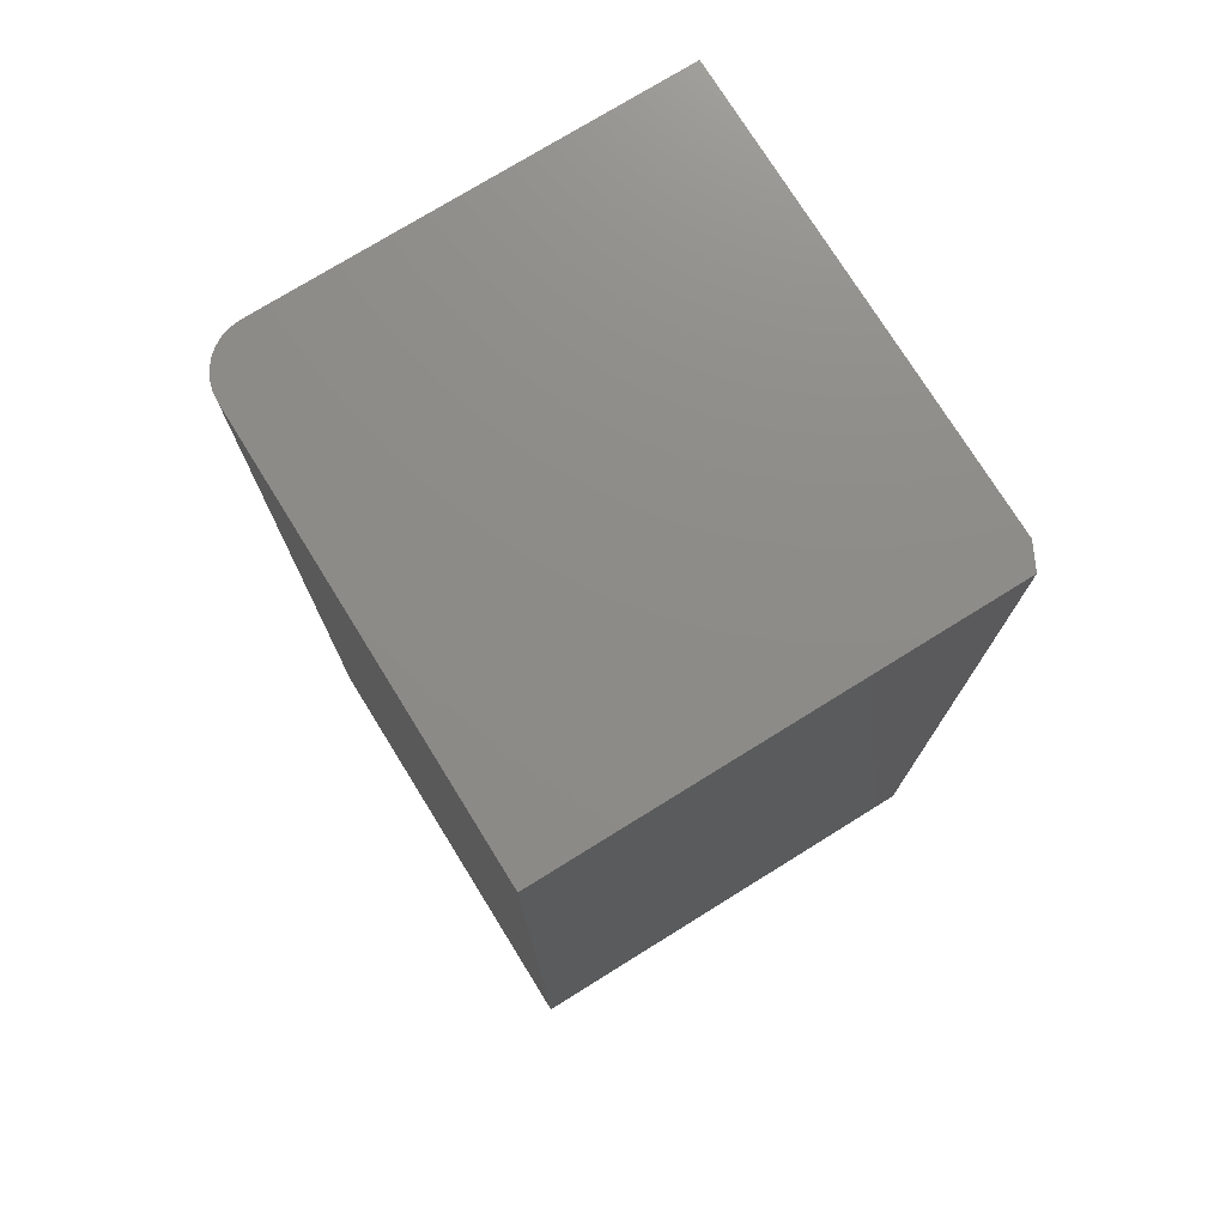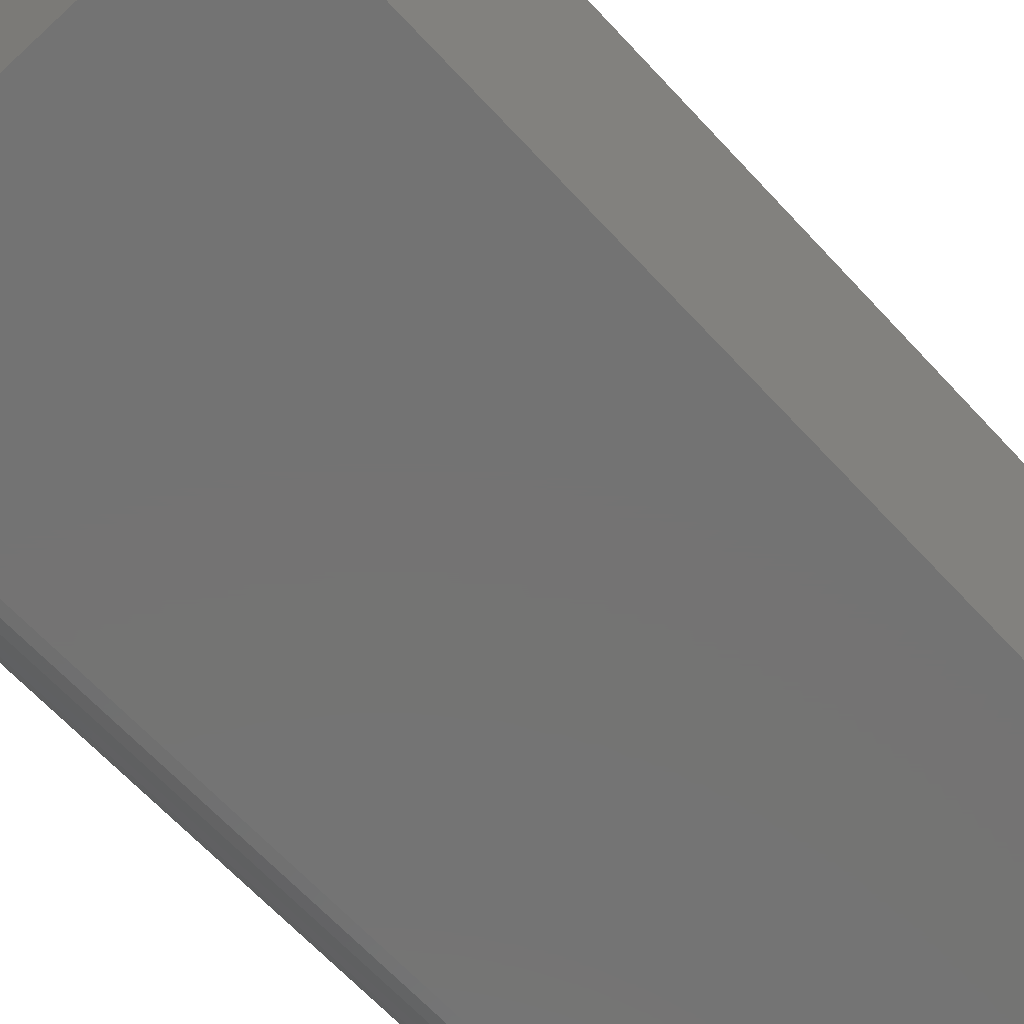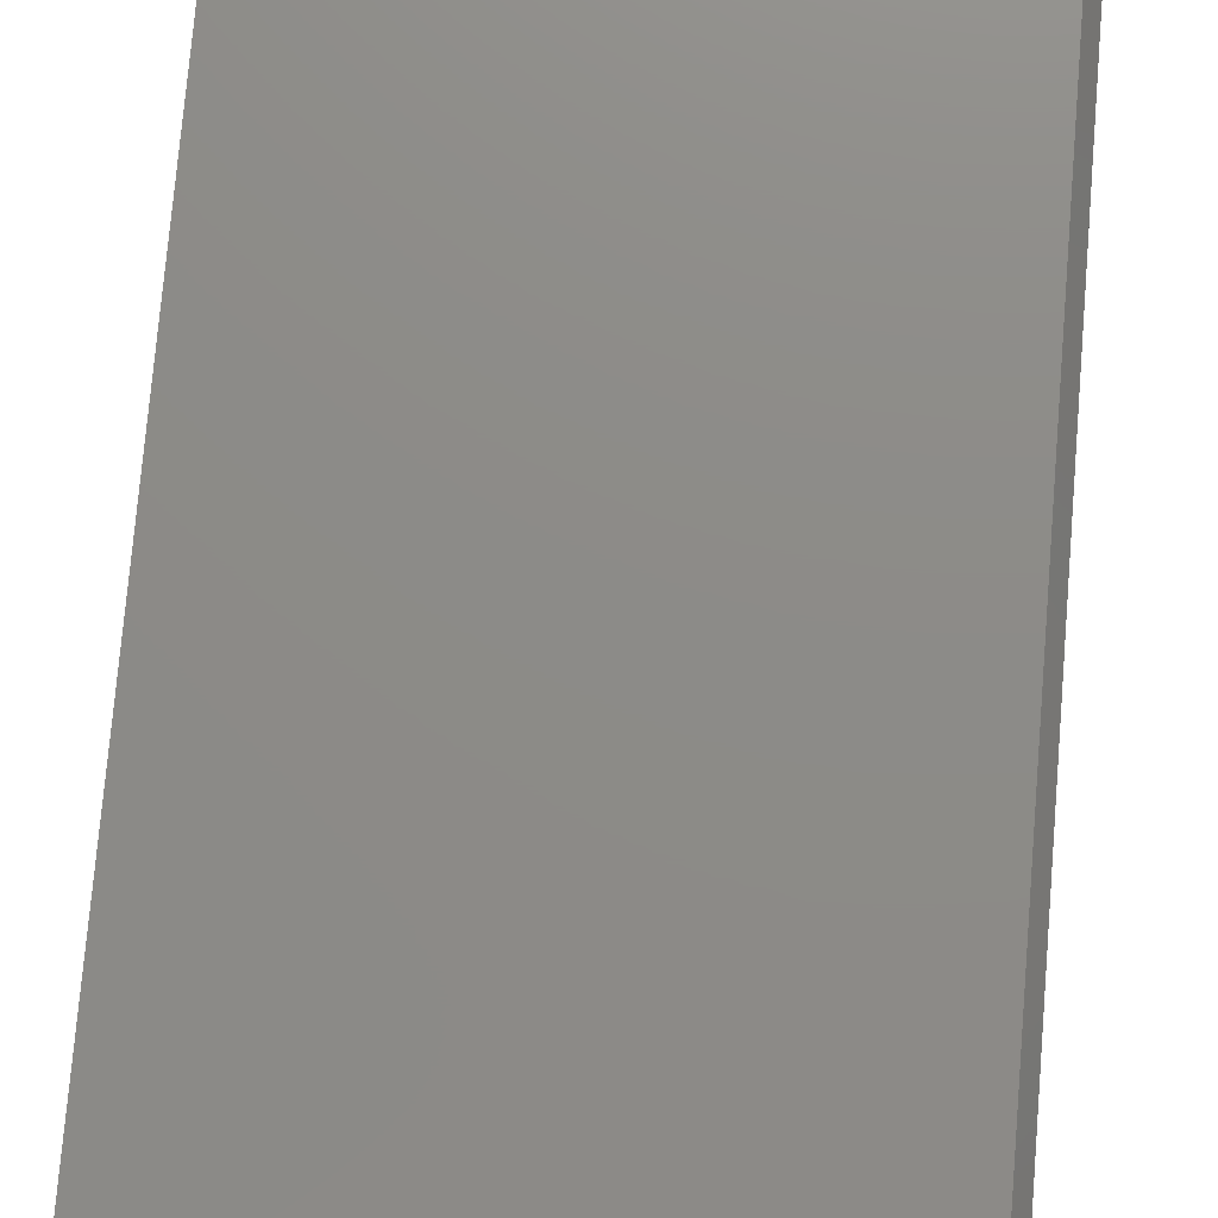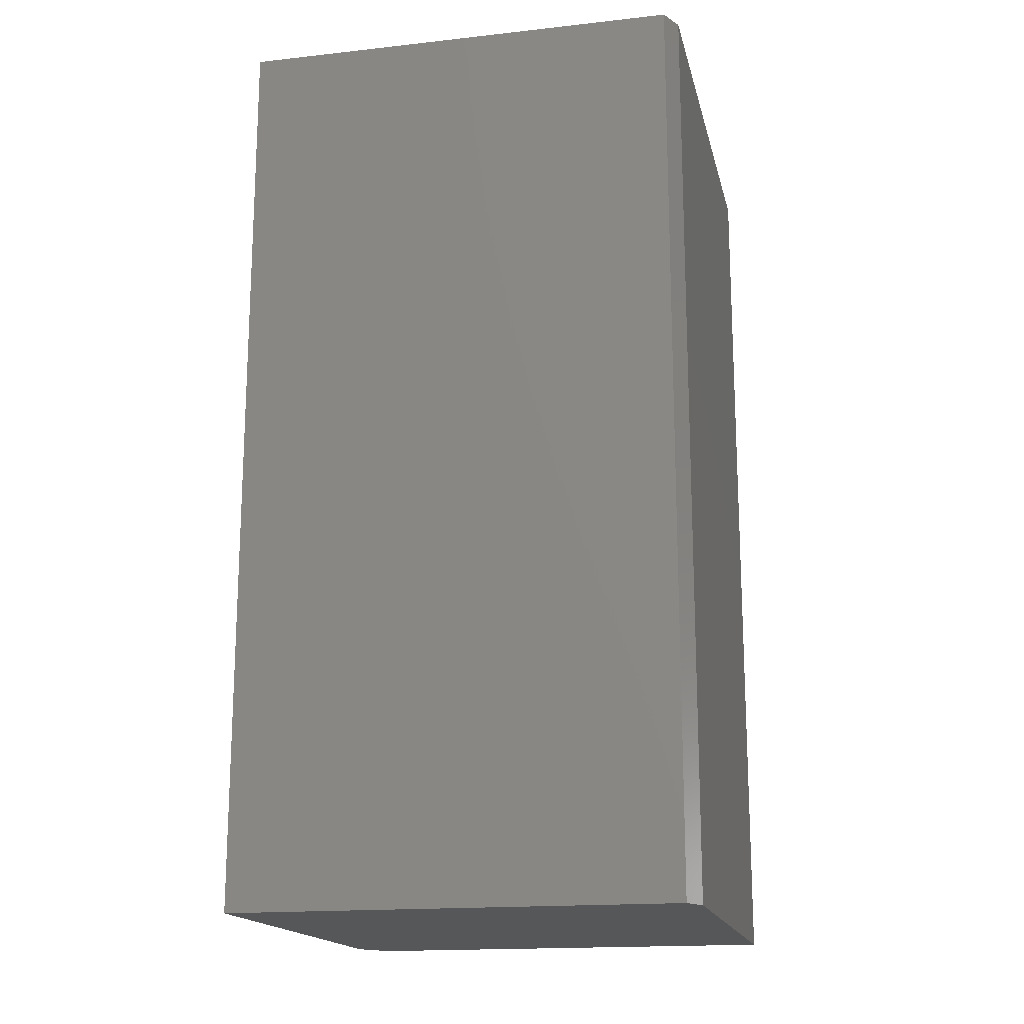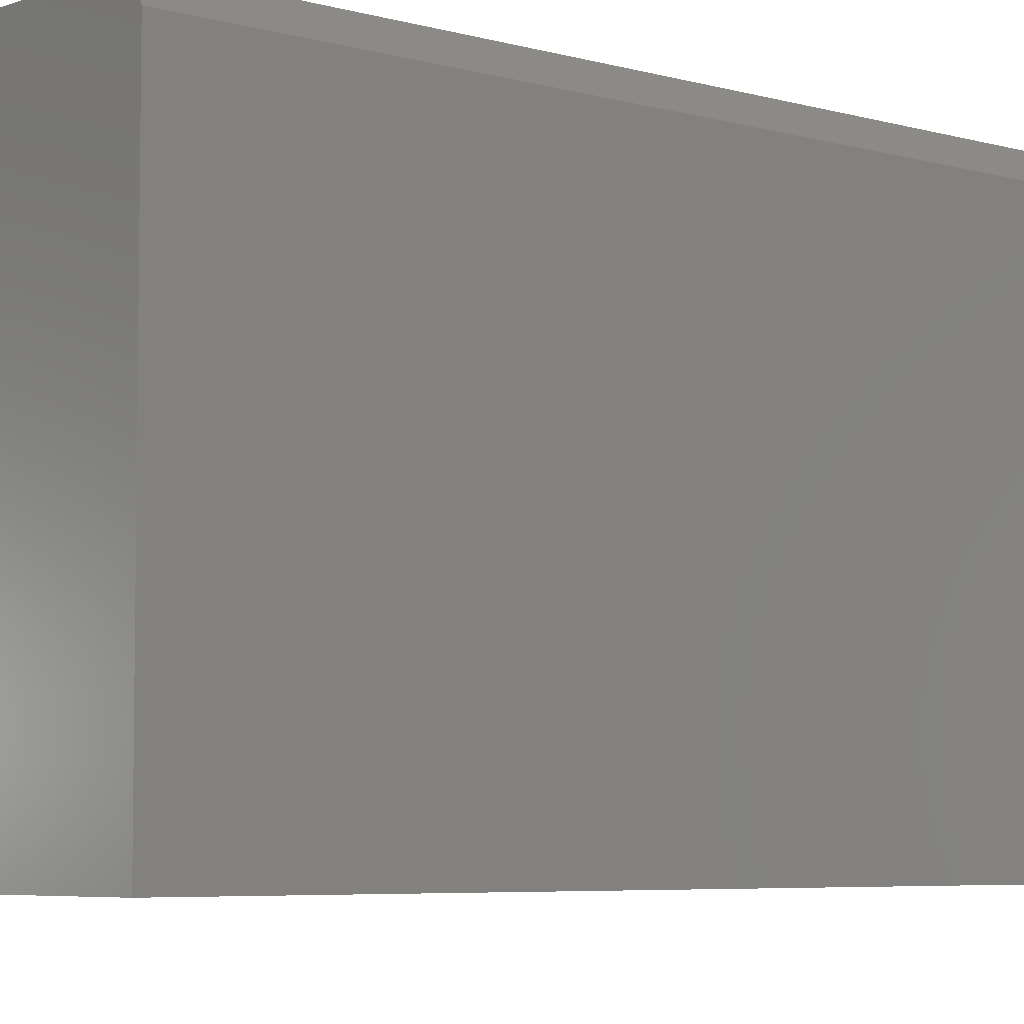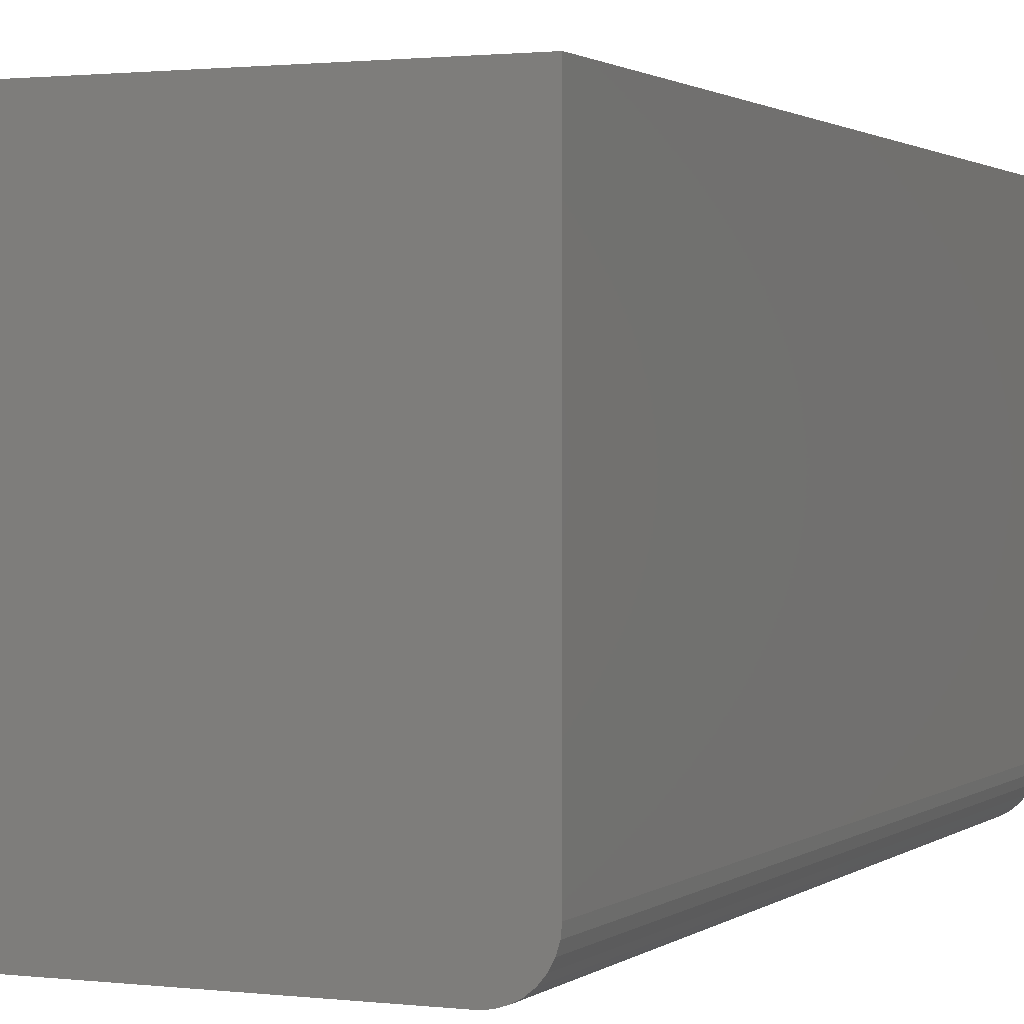
<metadata>
{"format":"stl","ext":"stl","renderer":"f3d","projection":"perspective","resolution":1024,"background":"white","views":[{"elev":75.3,"azim":-31.8,"up":"+Y"},{"elev":-65.7,"azim":42.8,"up":"+Z"},{"elev":75.8,"azim":4.8,"up":"+Z"},{"elev":-17.0,"azim":12.6,"up":"+Y"},{"elev":-5.5,"azim":48.4,"up":"+Z"},{"elev":1.3,"azim":-156.3,"up":"+Z"}]}
</metadata>
<code>
# stl→obj: 26 verts, 48 faces
v -0.1361 -0.6016 -0.1526
v -0.1476 -0.6016 -0.1386
v -0.1447 -0.6016 -0.144
v -0.1408 -0.6016 -0.1487
v 0.15 -0.6016 0.1423
v 0.1422 -0.6016 0.1579
v -0.15 -0.6016 0.1579
v -0.15 -0.6016 -0.1266
v -0.1494 -0.6016 -0.1327
v 0.15 -0.6016 -0.1579
v -0.1307 -0.6016 -0.1555
v -0.1248 -0.6016 -0.1573
v -0.1187 -0.6016 -0.1579
v -0.1447 6.72e-17 -0.144
v -0.1476 6.688e-17 -0.1386
v -0.1361 6.816e-17 -0.1526
v -0.1408 6.763e-17 -0.1487
v 0.15 9.992e-17 0.1423
v 0.15 9.992e-17 -0.1579
v -0.1494 6.668e-17 -0.1327
v -0.15 6.661e-17 -0.1266
v -0.15 6.661e-17 0.1579
v 0.1422 9.905e-17 0.1579
v -0.1187 7.008e-17 -0.1579
v -0.1248 6.941e-17 -0.1573
v -0.1307 6.876e-17 -0.1555
f 1 2 3
f 1 3 4
f 5 6 7
f 5 7 8
f 5 8 9
f 5 9 10
f 9 2 1
f 9 1 11
f 9 11 12
f 9 12 13
f 9 13 10
f 14 15 16
f 17 14 16
f 18 19 20
f 18 20 21
f 18 21 22
f 18 22 23
f 20 19 24
f 20 24 25
f 20 25 26
f 20 26 16
f 20 16 15
f 22 21 7
f 7 21 8
f 24 19 13
f 13 19 10
f 24 13 25
f 25 13 12
f 25 12 26
f 26 12 11
f 26 11 16
f 16 11 1
f 16 1 17
f 17 1 4
f 17 4 14
f 14 4 3
f 14 3 15
f 15 3 2
f 15 2 20
f 20 2 9
f 20 9 21
f 21 9 8
f 23 22 6
f 6 22 7
f 19 18 10
f 10 18 5
f 5 18 6
f 6 18 23

</code>
